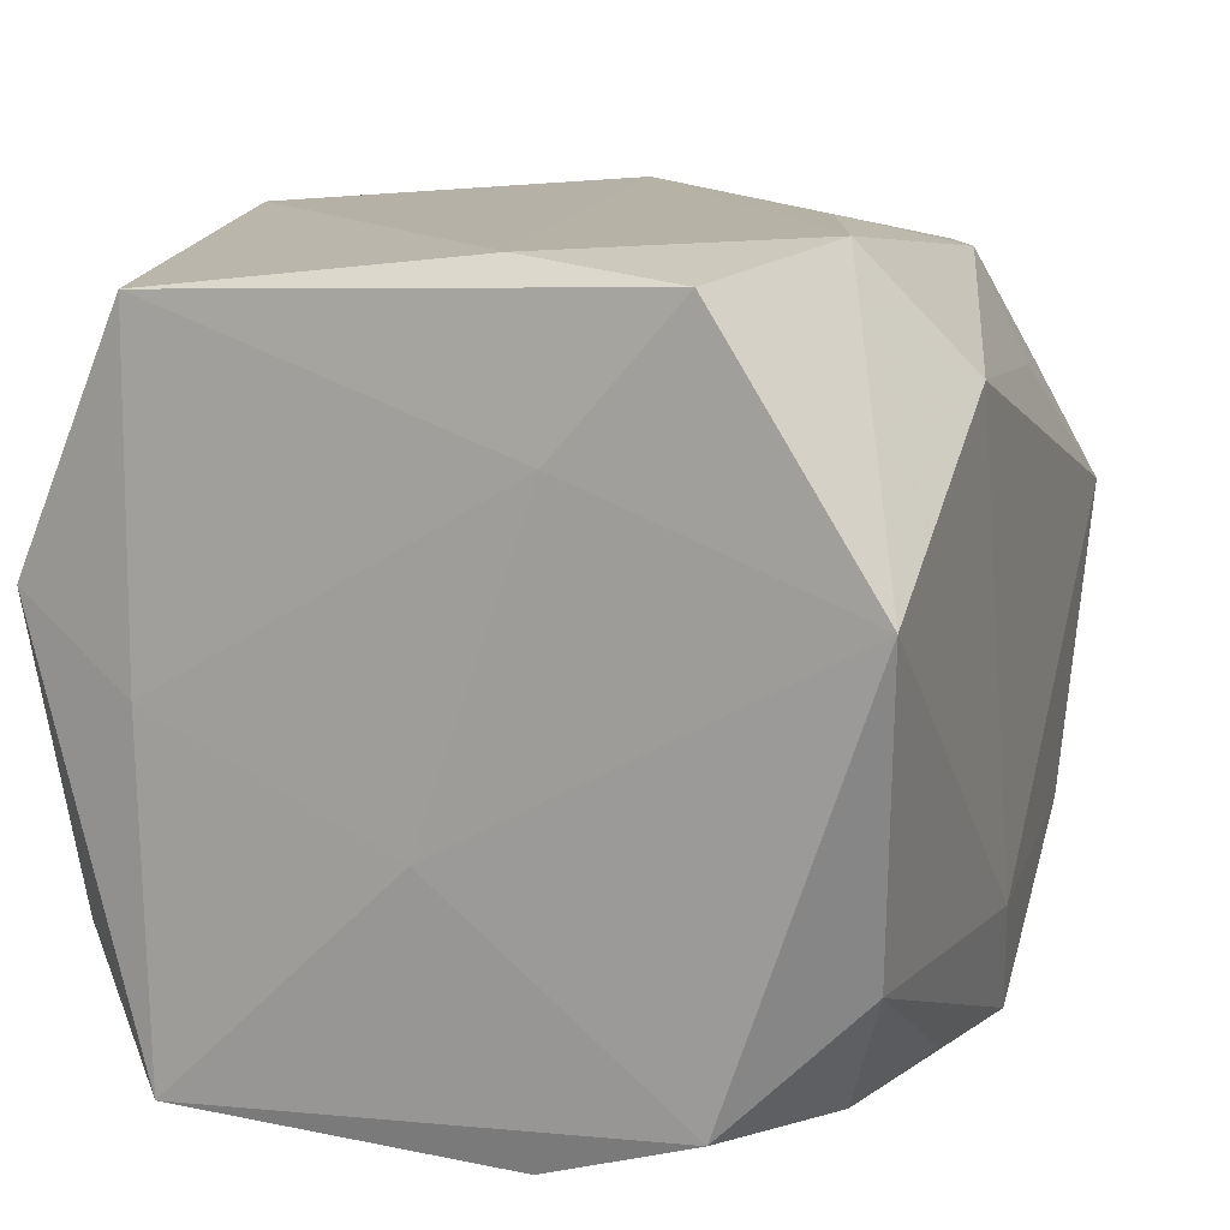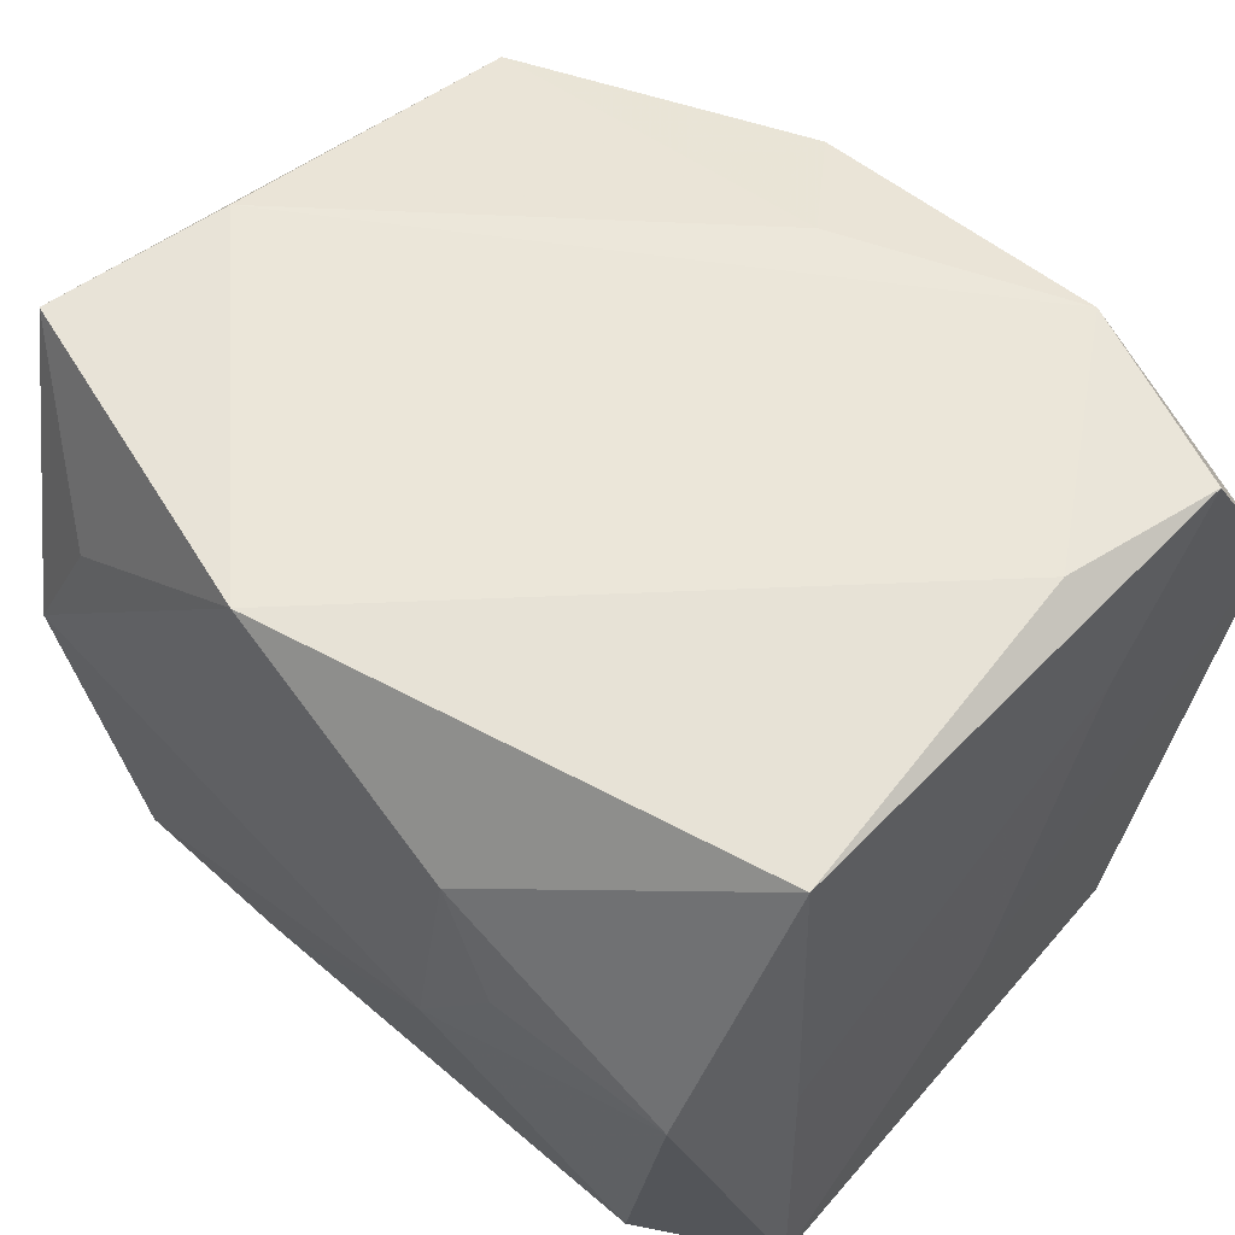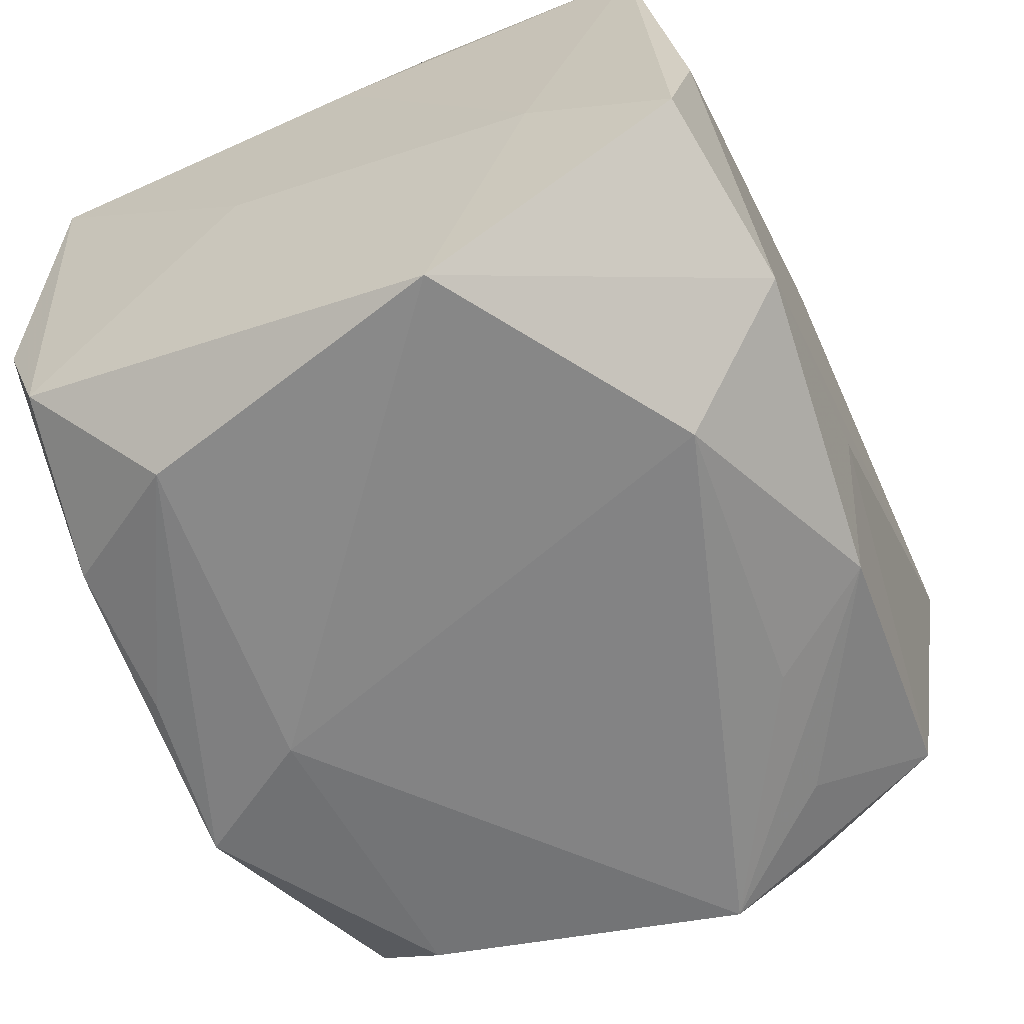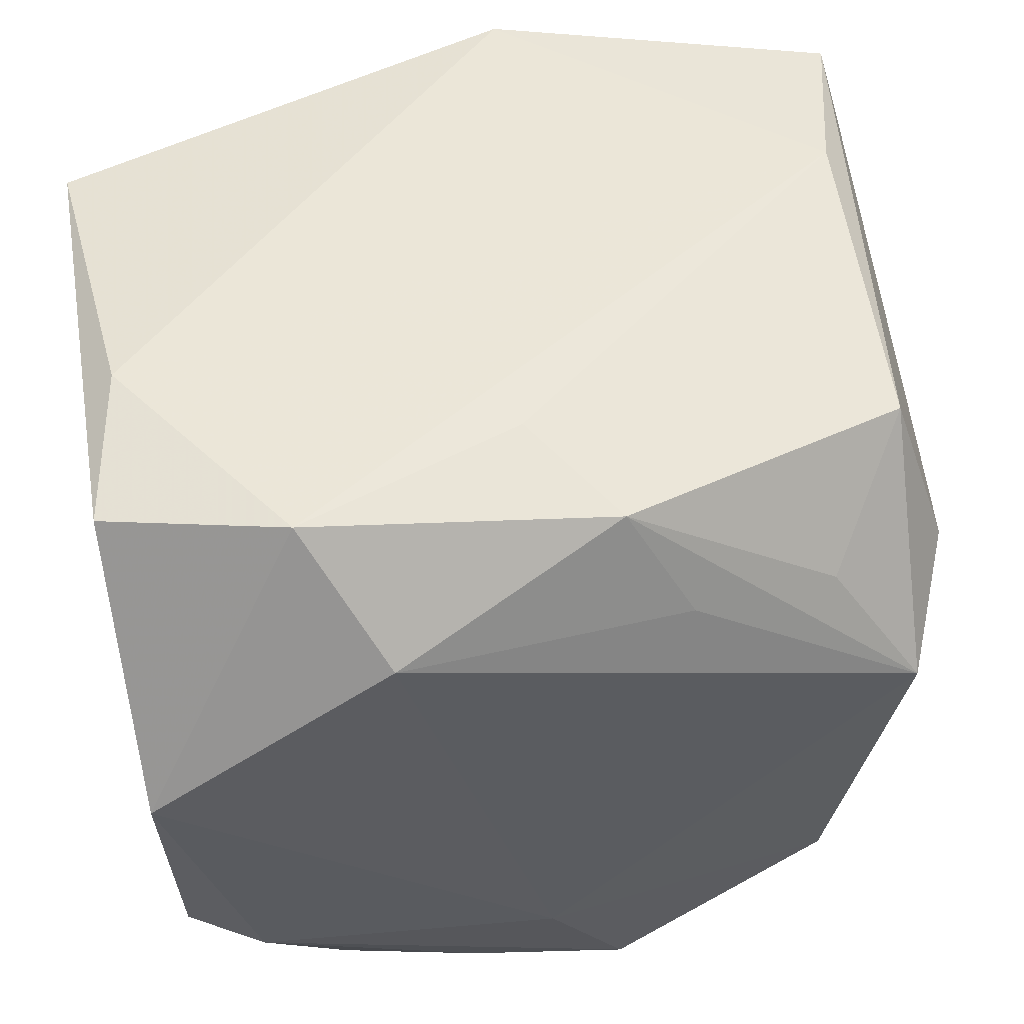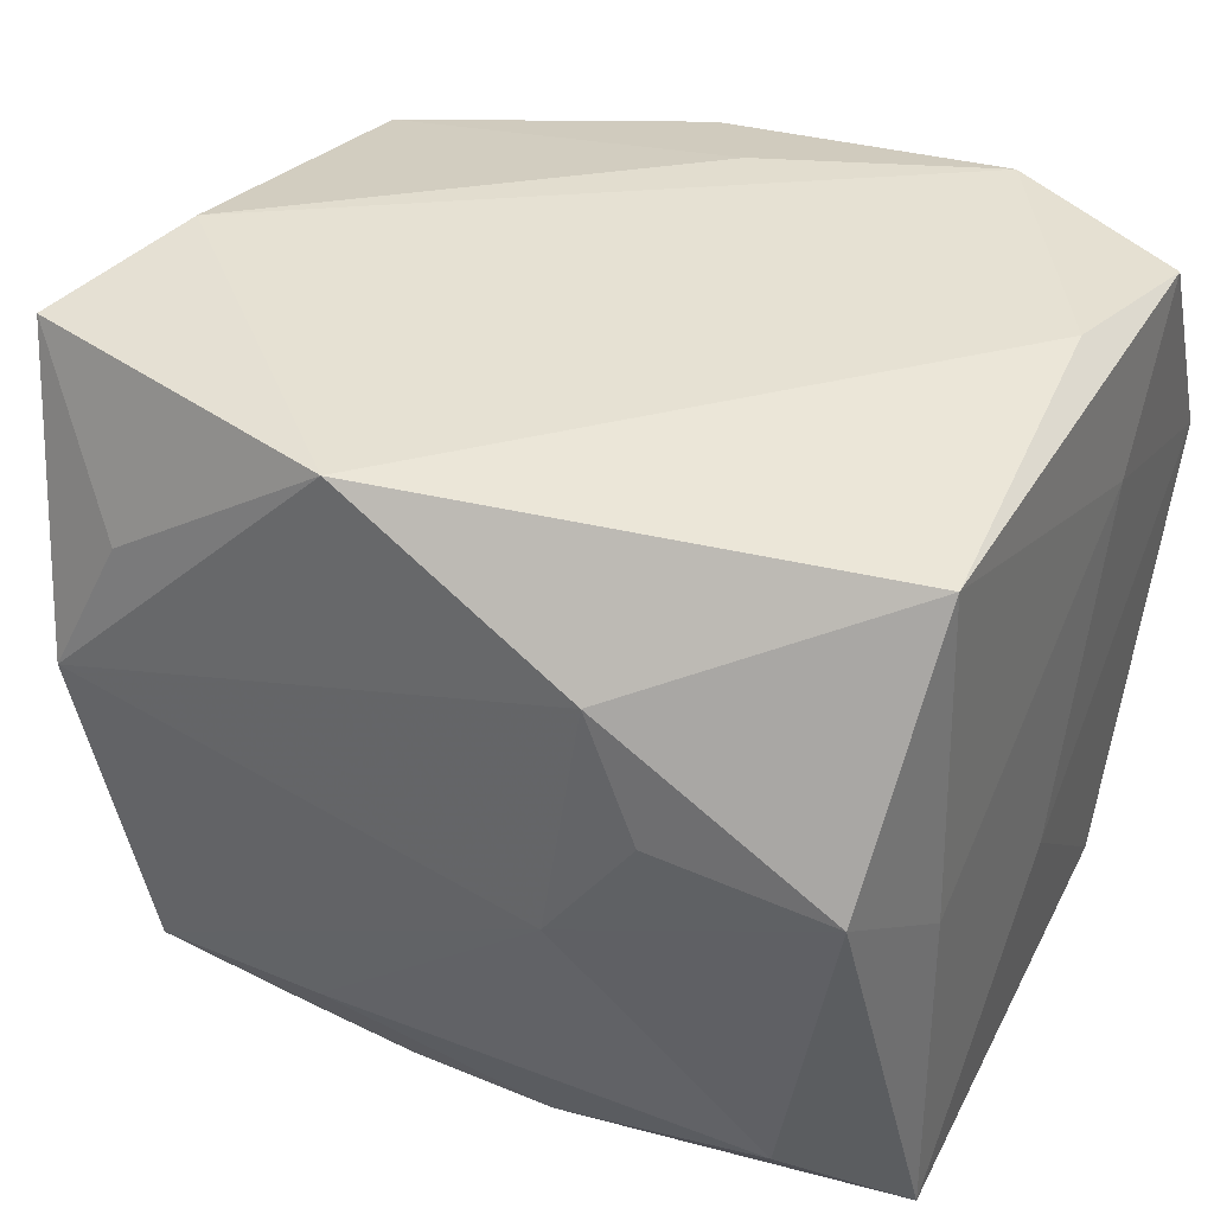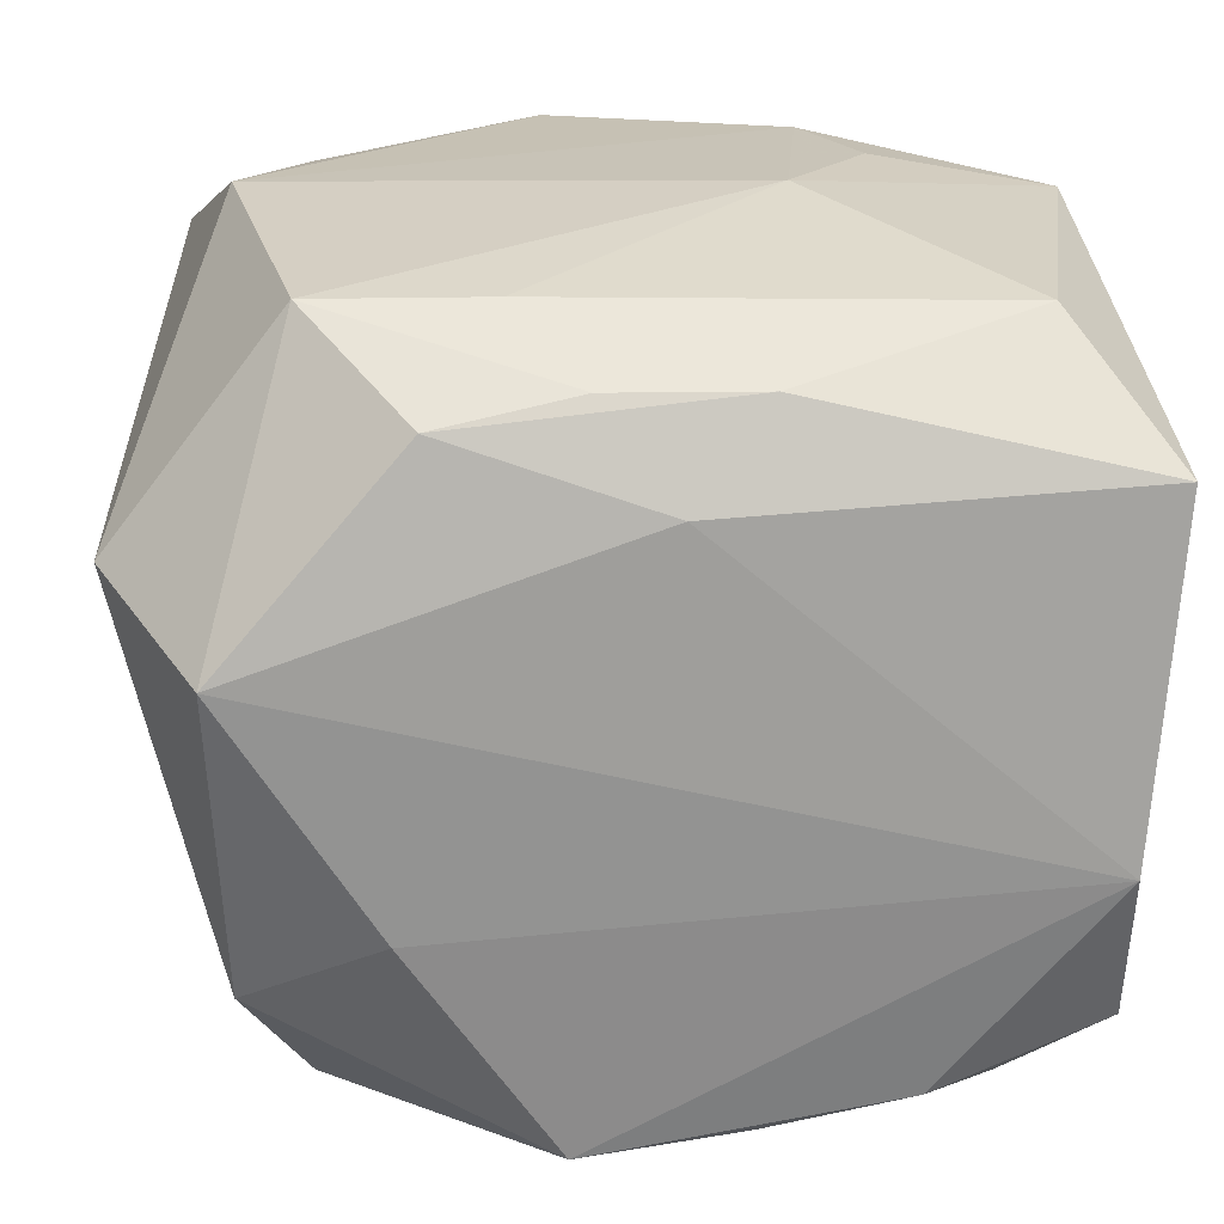
<metadata>
{"format":"obj","ext":"obj","renderer":"f3d","projection":"perspective","resolution":1024,"background":"white","views":[{"elev":12.1,"azim":-67.1,"up":"+Z"},{"elev":55.1,"azim":-136.4,"up":"+Z"},{"elev":-64.4,"azim":-66.0,"up":"+Y"},{"elev":49.1,"azim":-9.8,"up":"+Z"},{"elev":36.9,"azim":-152.0,"up":"+Z"},{"elev":21.4,"azim":176.1,"up":"+Y"}]}
</metadata>
<code>
v 0.01854 -0.02091 0.01363
v 0.0002689 -0.02496 -0.01484
v -0.008128 0.02557 -0.001018
v -0.02479 -0.0165 -0.02125
v -0.01459 -0.01996 0.02385
v 0.008215 0.02309 -0.01534
v -0.02411 -0.005387 0.02333
v -0.02654 -0.008191 0.01307
v -0.02654 -0.0007868 -0.007866
v -0.02654 0.01544 -0.0008177
v 0.02703 -0.01593 0.0105
v -0.0136 0.02528 0.00663
v 0.005005 -0.02068 0.02178
v 0.01484 -0.009559 -0.02407
v 0.005574 -0.02348 -0.02291
v 0.01955 -0.02264 -0.01366
v -0.026 -0.01606 0.0222
v 0.02303 0.02466 0.00463
v 0.02697 -0.007323 0.01361
v -0.02051 0.02236 -0.01532
v -0.02456 0.02365 0.004483
v -0.02647 0.01487 -0.02298
v -0.01387 -0.02037 -0.02261
v -6.541e-05 -0.01407 0.02373
v 0.00464 0.02435 0.02303
v 0.02419 0.005414 -0.02461
v 0.02617 -0.01567 0.0001738
v 0.02676 0.01808 0.02277
v 0.004057 0.01969 -0.02127
v -0.01041 0.02519 0.01447
v -0.004826 -0.02261 -0.02191
v 0.01908 0.02313 -0.01518
v 0.02345 -0.01454 -0.01983
v -0.000492 0.01378 -0.02408
v 0.009093 -0.02292 0.01479
v 0.01888 0.02375 0.01337
v -0.02518 -0.02611 0.006151
v -0.005323 0.01961 -0.02142
v -0.02459 -0.006791 -0.02446
v 0.02382 -0.01379 0.02052
v -0.00969 -0.0257 0.0163
v -0.02604 0.01566 0.02086
v 0.02402 -0.02353 0.00589
v 0.02521 -0.01533 -0.009446
v 0.02406 0.006684 0.02385
v -0.01951 -0.02395 -0.01407
v 0.02987 0.009282 -0.0157
v 0.01279 0.01813 -0.0224
f 18 28 47
f 30 18 3
f 14 15 39
f 41 37 2
f 15 2 46
f 46 2 37
f 42 30 21
f 28 18 36
f 26 14 39
f 15 14 33
f 14 26 33
f 33 26 47
f 32 18 47
f 47 26 32
f 3 18 32
f 5 37 41
f 42 7 25
f 25 30 42
f 28 36 25
f 18 30 25
f 25 36 18
f 17 7 42
f 37 5 17
f 17 5 7
f 16 2 15
f 15 33 16
f 39 15 23
f 4 46 37
f 37 9 4
f 39 23 4
f 4 23 46
f 4 22 39
f 9 22 4
f 12 30 3
f 3 21 12
f 12 21 30
f 38 22 20
f 20 21 3
f 20 22 21
f 42 21 10
f 21 22 10
f 10 22 9
f 47 28 19
f 28 40 19
f 34 22 38
f 39 22 34
f 34 26 39
f 45 40 28
f 28 25 45
f 7 5 45
f 45 25 7
f 8 9 37
f 37 17 8
f 8 10 9
f 8 17 42
f 42 10 8
f 13 5 41
f 43 16 33
f 2 16 43
f 41 2 43
f 15 46 31
f 31 23 15
f 46 23 31
f 38 20 6
f 3 32 6
f 6 20 3
f 48 32 26
f 26 34 48
f 48 34 38
f 24 45 5
f 5 13 24
f 40 45 24
f 24 13 40
f 11 19 40
f 40 43 11
f 47 19 11
f 40 13 1
f 1 43 40
f 13 43 1
f 35 13 41
f 41 43 35
f 35 43 13
f 29 48 38
f 32 48 29
f 38 6 29
f 29 6 32
f 47 11 27
f 27 11 43
f 44 43 33
f 44 27 43
f 44 33 47
f 47 27 44

</code>
